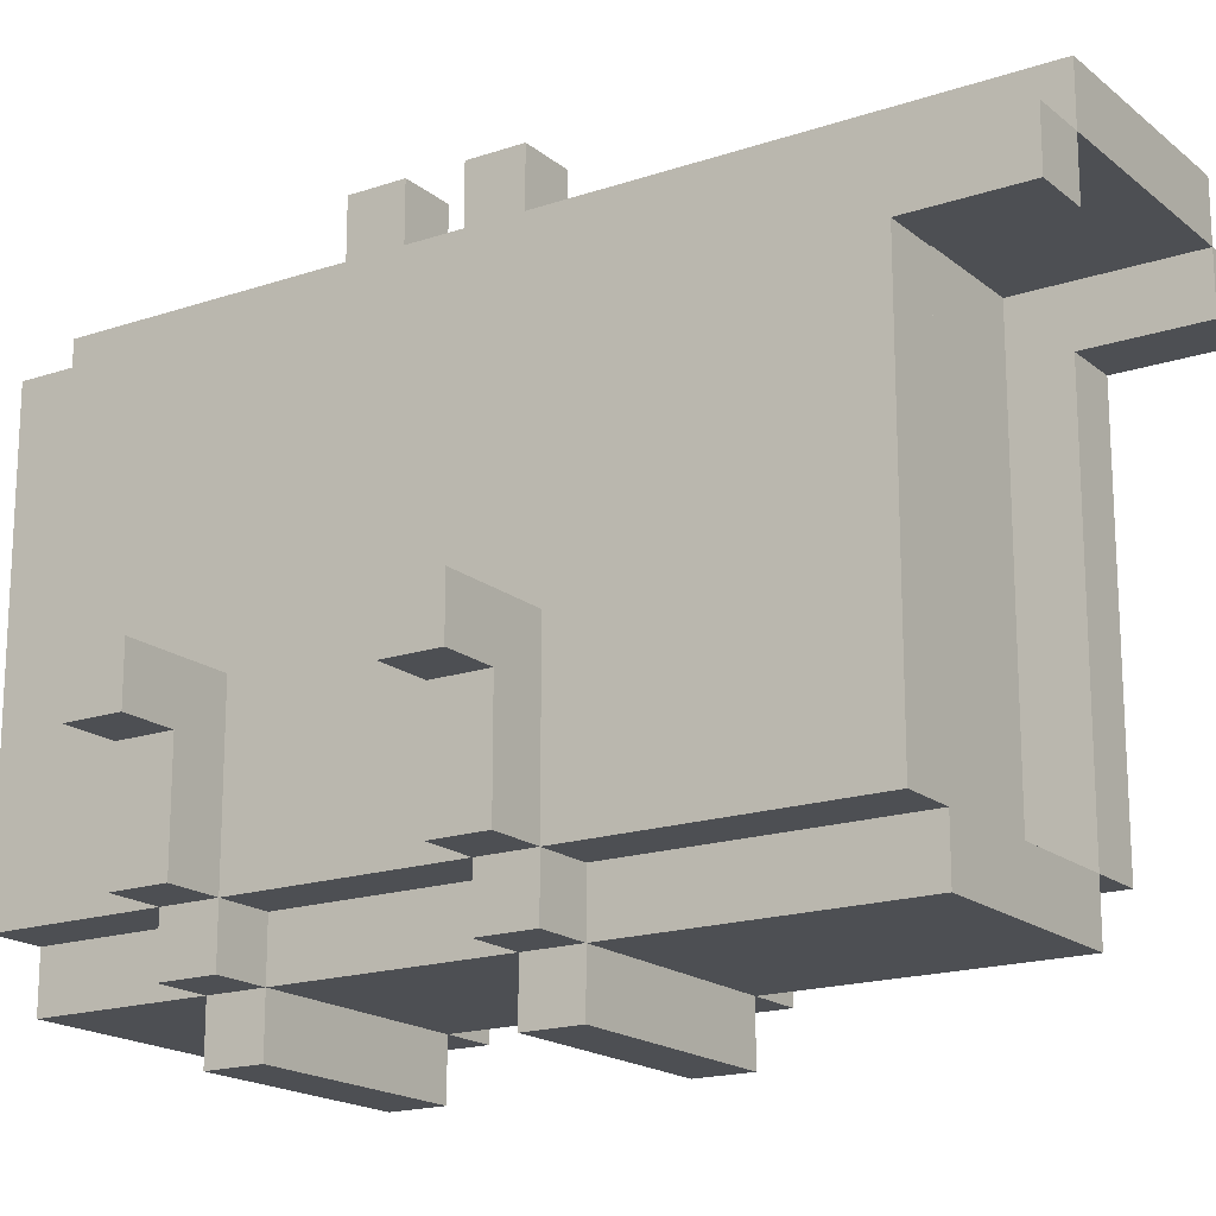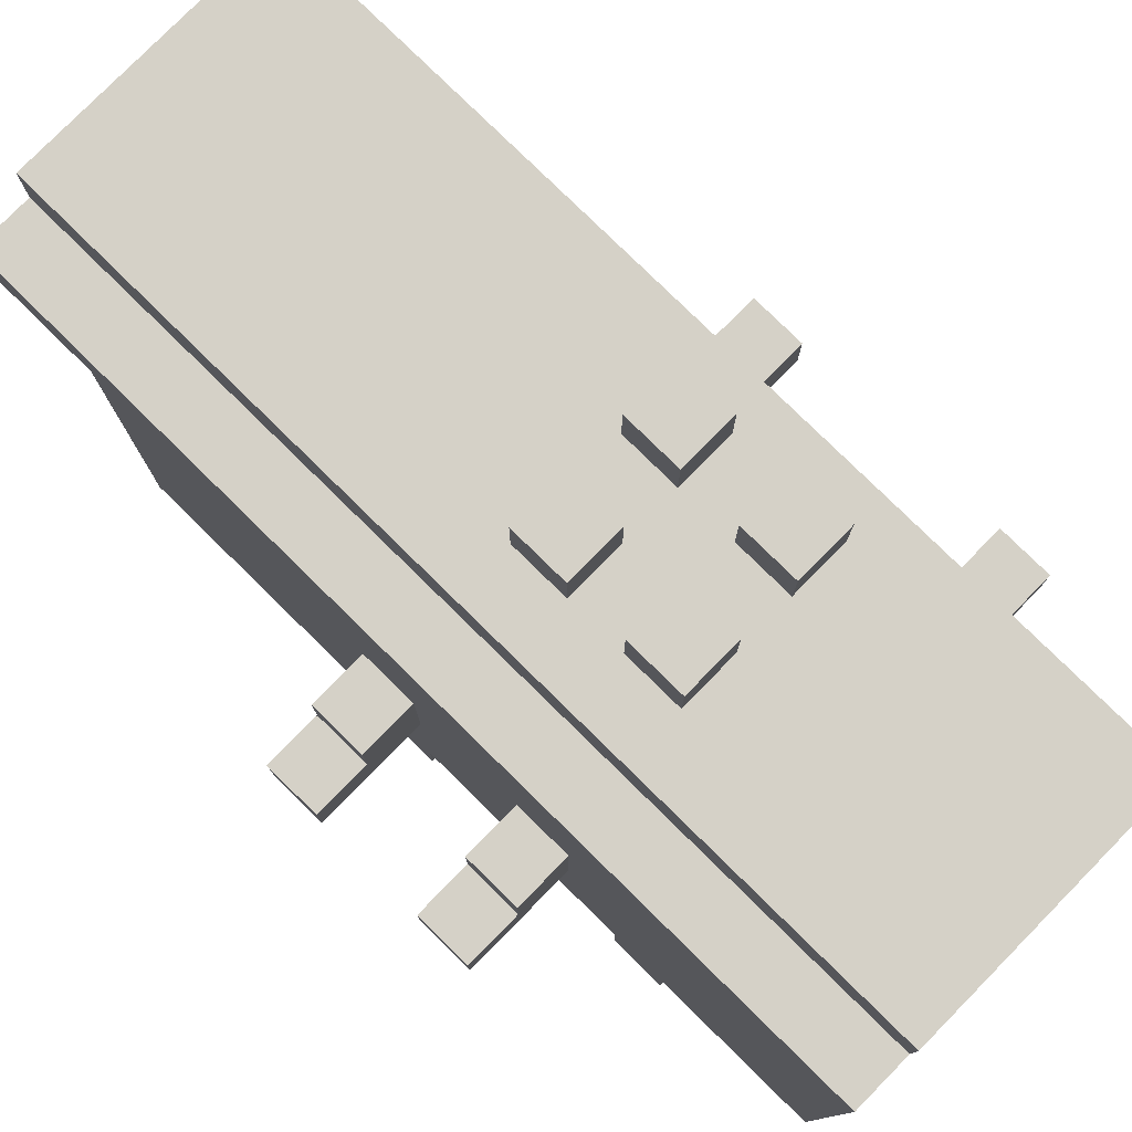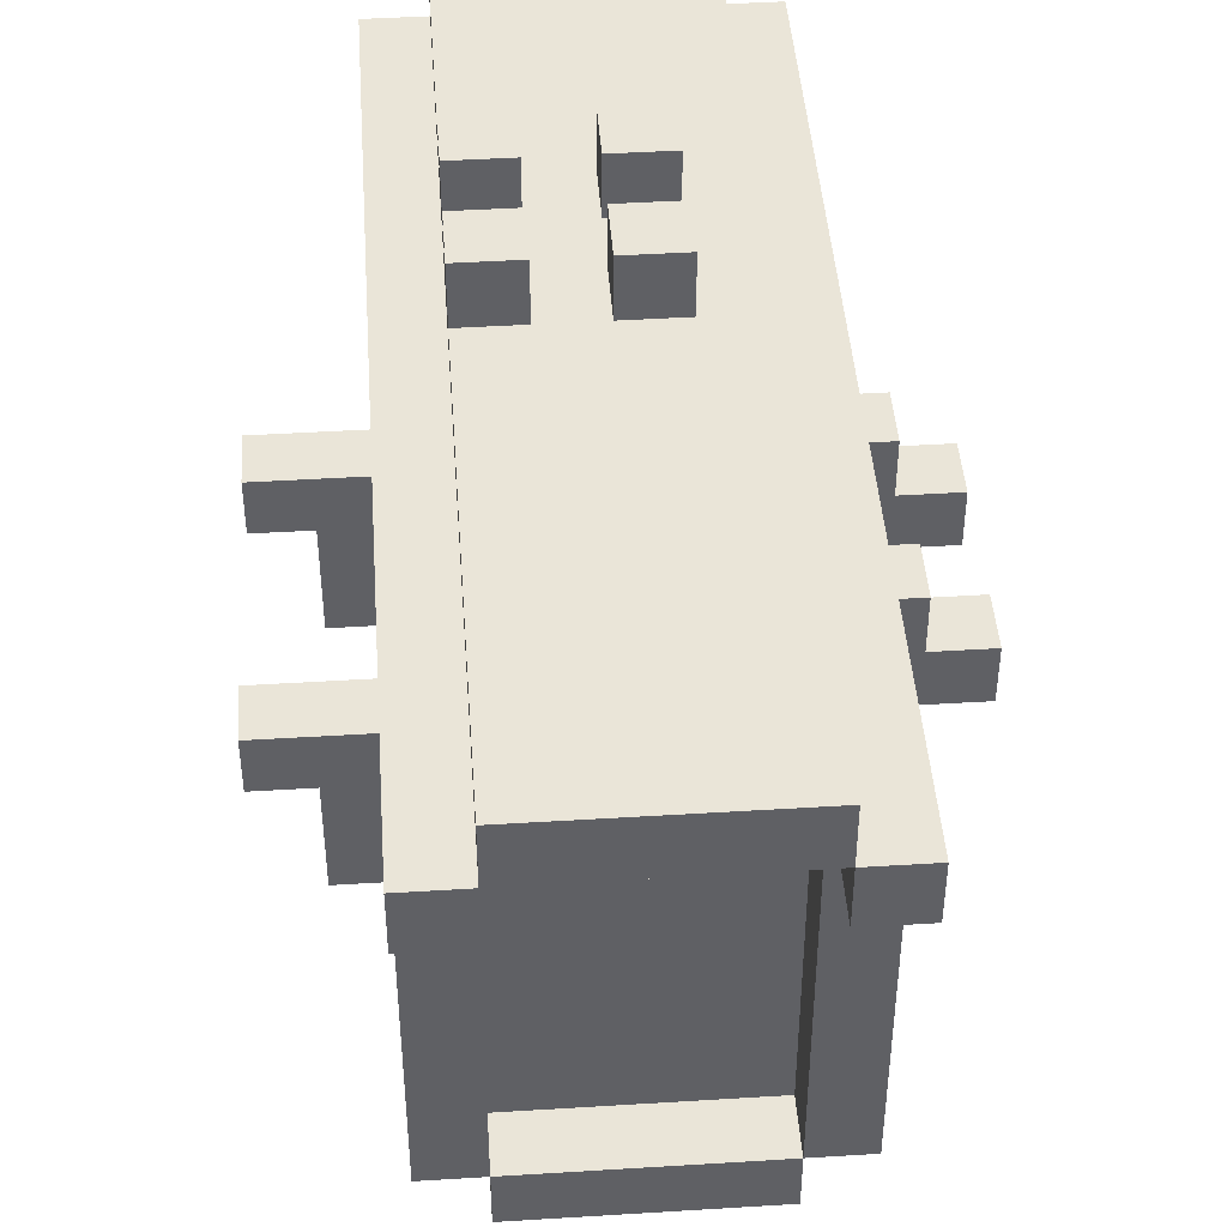
<metadata>
{"format":"obj","ext":"obj","renderer":"f3d","projection":"perspective","resolution":1024,"background":"white","views":[{"elev":-17.9,"azim":123.4,"up":"+Y"},{"elev":78.7,"azim":-45.5,"up":"+Y"},{"elev":44.9,"azim":175.9,"up":"+Y"}]}
</metadata>
<code>
o RedFighter_Thruster_R
v -0.5 -0.1 0.3
v -0.5 -0.1 0.2
v -0.5 -0.1 0
v -0.5 -0.1 -0.1
v -0.5 0 0.3
v -0.5 0 0.2
v -0.5 0 0
v -0.5 0 -0.1
v -0.4 0 0.3
v -0.4 0 0.2
v -0.4 0 0
v -0.4 0 -0.1
v -0.4 0.1 0.3
v -0.4 0.1 0.2
v -0.4 0.1 0
v -0.4 0.1 -0.1
v -0.3 -0.5 0.5
v -0.3 -0.5 0.4
v -0.3 -0.5 0
v -0.3 -0.5 -0.1
v -0.3 -0.4 0.8
v -0.3 -0.4 0.5
v -0.3 -0.4 0.4
v -0.3 -0.4 0
v -0.3 -0.4 -0.1
v -0.3 -0.4 -0.6
v -0.3 -0.1 0.3
v -0.3 -0.1 0.2
v -0.3 -0.1 0
v -0.3 -0.1 -0.1
v -0.3 0.1 0.3
v -0.3 0.1 0.2
v -0.3 0.1 0
v -0.3 0.1 -0.1
v -0.3 0.1 -0.2
v -0.3 0.1 -0.3
v -0.3 0.2 -0.2
v -0.3 0.2 -0.3
v -0.3 0.3 -0.6
v -0.3 0.3 -0.8
v -0.3 0.4 0.8
v -0.3 0.4 -0.8
v -0.2 -0.6 0.5
v -0.2 -0.6 0.4
v -0.2 -0.6 0
v -0.2 -0.6 -0.1
v -0.2 -0.5 0.8
v -0.2 -0.5 0.5
v -0.2 -0.5 0.4
v -0.2 -0.5 0
v -0.2 -0.5 -0.1
v -0.2 -0.5 -0.6
v -0.2 -0.4 0.8
v -0.2 -0.4 0.5
v -0.2 -0.4 0.4
v -0.2 -0.4 0
v -0.2 -0.4 -0.1
v -0.2 -0.4 -0.6
v -0.2 0.4 0.8
v -0.2 0.4 -0.8
v -0.2 0.5 0.8
v -0.2 0.5 -0.8
v -0.1 0.5 0.3
v -0.1 0.5 0.2
v -0.1 0.5 0.1
v -0.1 0.5 0
v -0.1 0.6 0.3
v -0.1 0.6 0.2
v -0.1 0.6 0.1
v -0.1 0.6 0
v 0.1 -0.3 0.7
v 0.1 -0.3 0.6
v 0.1 0.3 0.7
v 0.1 0.3 0.6
v 0.1 0.5 0.3
v 0.1 0.5 0.2
v 0.1 0.5 0.1
v 0.1 0.5 0
v 0.1 0.6 0.3
v 0.1 0.6 0.2
v 0.1 0.6 0.1
v 0.1 0.6 0
v 0.2 -0.4 0.8
v 0.2 -0.4 0.7
v 0.2 -0.4 -0.5
v 0.2 -0.4 -0.6
v 0.2 0.3 -0.6
v 0.2 0.3 -0.8
v 0.2 0.4 0.8
v 0.2 0.4 0.7
v 0.2 0.4 -0.5
v 0.2 0.4 -0.8
v -0.2 -0.4 0.8
v -0.2 -0.4 0.7
v -0.2 -0.4 -0.5
v -0.2 -0.4 -0.6
v -0.2 0.3 -0.6
v -0.2 0.3 -0.8
v -0.2 0.4 0.8
v -0.2 0.4 0.7
v -0.2 0.4 -0.5
v -0.2 0.4 -0.8
v -0.1 -0.3 0.7
v -0.1 -0.3 0.6
v -0.1 0.3 0.7
v -0.1 0.3 0.6
v 0 0.5 0.3
v 0 0.5 0.2
v 0 0.5 0.1
v 0 0.5 0
v 0 0.6 0.3
v 0 0.6 0.2
v 0 0.6 0.1
v 0 0.6 0
v 0.2 -0.6 0.5
v 0.2 -0.6 0.4
v 0.2 -0.6 0
v 0.2 -0.6 -0.1
v 0.2 -0.5 0.8
v 0.2 -0.5 0.5
v 0.2 -0.5 0.4
v 0.2 -0.5 0
v 0.2 -0.5 -0.1
v 0.2 -0.5 -0.6
v 0.2 -0.4 0.8
v 0.2 -0.4 0.5
v 0.2 -0.4 0.4
v 0.2 -0.4 0
v 0.2 -0.4 -0.1
v 0.2 -0.4 -0.6
v 0.2 0.4 0.8
v 0.2 0.4 -0.8
v 0.2 0.5 0.8
v 0.2 0.5 0.3
v 0.2 0.5 0.2
v 0.2 0.5 0.1
v 0.2 0.5 0
v 0.2 0.5 -0.8
v 0.2 0.6 0.3
v 0.2 0.6 0.2
v 0.2 0.6 0.1
v 0.2 0.6 0
v 0.3 -0.5 0.5
v 0.3 -0.5 0.4
v 0.3 -0.5 0
v 0.3 -0.5 -0.1
v 0.3 -0.4 0.8
v 0.3 -0.4 0.5
v 0.3 -0.4 0.4
v 0.3 -0.4 0
v 0.3 -0.4 -0.1
v 0.3 -0.4 -0.6
v 0.3 -0.1 0.5
v 0.3 -0.1 0.4
v 0.3 -0.1 0
v 0.3 -0.1 -0.1
v 0.3 0.3 -0.6
v 0.3 0.3 -0.8
v 0.3 0.4 0.8
v 0.3 0.4 -0.8
v 0.4 -0.4 0.5
v 0.4 -0.4 0.4
v 0.4 -0.4 0
v 0.4 -0.4 -0.1
v 0.4 -0.2 0.5
v 0.4 -0.2 0.4
v 0.4 -0.2 0
v 0.4 -0.2 -0.1
v 0.5 -0.2 0.5
v 0.5 -0.2 0.4
v 0.5 -0.2 0
v 0.5 -0.2 -0.1
v 0.5 -0.1 0.5
v 0.5 -0.1 0.4
v 0.5 -0.1 0
v 0.5 -0.1 -0.1
v -0.3 -0.4 0.8
v -0.3 0.4 0.8
v -0.2 -0.5 0.8
v -0.2 -0.4 0.8
v -0.2 0.4 0.8
v -0.2 0.5 0.8
v 0.2 -0.5 0.8
v 0.2 -0.4 0.8
v 0.2 0.4 0.8
v 0.2 0.5 0.8
v 0.3 -0.4 0.8
v 0.3 0.4 0.8
v -0.2 -0.4 0.7
v -0.2 0.4 0.7
v -0.1 -0.3 0.7
v -0.1 0.3 0.7
v 0.1 -0.3 0.7
v 0.1 0.3 0.7
v 0.2 -0.4 0.7
v 0.2 0.4 0.7
v -0.1 -0.3 0.6
v -0.1 0.3 0.6
v 0.1 -0.3 0.6
v 0.1 0.3 0.6
v -0.3 -0.5 0.5
v -0.3 -0.4 0.5
v -0.2 -0.6 0.5
v -0.2 -0.5 0.5
v -0.2 -0.4 0.5
v 0.2 -0.6 0.5
v 0.2 -0.5 0.5
v 0.2 -0.4 0.5
v 0.3 -0.5 0.5
v 0.3 -0.4 0.5
v 0.3 -0.1 0.5
v 0.4 -0.4 0.5
v 0.4 -0.2 0.5
v 0.5 -0.2 0.5
v 0.5 -0.1 0.5
v -0.5 -0.1 0.3
v -0.5 0 0.3
v -0.4 0 0.3
v -0.4 0.1 0.3
v -0.3 -0.1 0.3
v -0.3 0.1 0.3
v -0.1 0.5 0.3
v -0.1 0.6 0.3
v 0 0.5 0.3
v 0 0.6 0.3
v 0.1 0.5 0.3
v 0.1 0.6 0.3
v 0.2 0.5 0.3
v 0.2 0.6 0.3
v -0.1 0.5 0.1
v -0.1 0.6 0.1
v 0 0.5 0.1
v 0 0.6 0.1
v 0.1 0.5 0.1
v 0.1 0.6 0.1
v 0.2 0.5 0.1
v 0.2 0.6 0.1
v -0.5 -0.1 0
v -0.5 0 0
v -0.4 0 0
v -0.4 0.1 0
v -0.3 -0.5 0
v -0.3 -0.4 0
v -0.3 -0.1 0
v -0.3 0.1 0
v -0.2 -0.6 0
v -0.2 -0.5 0
v -0.2 -0.4 0
v 0 -0.6 0
v 0 -0.5 0
v 0.1 -0.6 0
v 0.1 -0.5 0
v 0.2 -0.6 0
v 0.2 -0.5 0
v 0.2 -0.4 0
v 0.3 -0.5 0
v 0.3 -0.4 0
v 0.3 -0.1 0
v 0.4 -0.4 0
v 0.4 -0.2 0
v 0.5 -0.2 0
v 0.5 -0.1 0
v -0.3 -0.5 0.4
v -0.3 -0.4 0.4
v -0.2 -0.6 0.4
v -0.2 -0.5 0.4
v -0.2 -0.4 0.4
v 0.2 -0.6 0.4
v 0.2 -0.5 0.4
v 0.2 -0.4 0.4
v 0.3 -0.5 0.4
v 0.3 -0.4 0.4
v 0.3 -0.1 0.4
v 0.4 -0.4 0.4
v 0.4 -0.2 0.4
v 0.5 -0.2 0.4
v 0.5 -0.1 0.4
v -0.5 -0.1 0.2
v -0.5 0 0.2
v -0.4 0 0.2
v -0.4 0.1 0.2
v -0.3 -0.1 0.2
v -0.3 0.1 0.2
v -0.1 0.5 0.2
v -0.1 0.6 0.2
v 0 0.5 0.2
v 0 0.6 0.2
v 0.1 0.5 0.2
v 0.1 0.6 0.2
v 0.2 0.5 0.2
v 0.2 0.6 0.2
v -0.1 0.5 0
v -0.1 0.6 0
v 0 0.5 0
v 0 0.6 0
v 0.1 0.5 0
v 0.1 0.6 0
v 0.2 0.5 0
v 0.2 0.6 0
v -0.5 -0.1 -0.1
v -0.5 0 -0.1
v -0.4 0 -0.1
v -0.4 0.1 -0.1
v -0.3 -0.5 -0.1
v -0.3 -0.4 -0.1
v -0.3 -0.1 -0.1
v -0.3 0.1 -0.1
v -0.2 -0.6 -0.1
v -0.2 -0.5 -0.1
v -0.2 -0.4 -0.1
v 0 -0.6 -0.1
v 0 -0.5 -0.1
v 0.1 -0.6 -0.1
v 0.1 -0.5 -0.1
v 0.2 -0.6 -0.1
v 0.2 -0.5 -0.1
v 0.2 -0.4 -0.1
v 0.3 -0.5 -0.1
v 0.3 -0.4 -0.1
v 0.3 -0.1 -0.1
v 0.4 -0.4 -0.1
v 0.4 -0.2 -0.1
v 0.5 -0.2 -0.1
v 0.5 -0.1 -0.1
v -0.2 -0.4 -0.5
v -0.2 0.4 -0.5
v -0.1 -0.3 -0.5
v -0.1 0.3 -0.5
v 0.1 -0.3 -0.5
v 0.1 0.3 -0.5
v 0.2 -0.4 -0.5
v 0.2 0.4 -0.5
v -0.3 -0.4 -0.6
v -0.3 0.3 -0.6
v -0.2 -0.5 -0.6
v -0.2 -0.4 -0.6
v -0.2 0.3 -0.6
v 0.2 -0.5 -0.6
v 0.2 -0.4 -0.6
v 0.2 0.3 -0.6
v 0.3 -0.4 -0.6
v 0.3 0.3 -0.6
v -0.3 0.3 -0.8
v -0.3 0.4 -0.8
v -0.2 0.3 -0.8
v -0.2 0.4 -0.8
v -0.2 0.5 -0.8
v 0.2 0.3 -0.8
v 0.2 0.4 -0.8
v 0.2 0.5 -0.8
v 0.3 0.3 -0.8
v 0.3 0.4 -0.8
v -0.2 -0.6 0.5
v 0.2 -0.6 0.5
v -0.2 -0.6 0.4
v 0.2 -0.6 0.4
v -0.2 -0.6 0
v 0 -0.6 0
v 0.1 -0.6 0
v 0.2 -0.6 0
v -0.2 -0.6 -0.1
v 0 -0.6 -0.1
v 0.1 -0.6 -0.1
v 0.2 -0.6 -0.1
v -0.2 -0.5 0.8
v 0.2 -0.5 0.8
v -0.3 -0.5 0.5
v -0.2 -0.5 0.5
v 0.2 -0.5 0.5
v 0.3 -0.5 0.5
v -0.3 -0.5 0.4
v -0.2 -0.5 0.4
v 0.2 -0.5 0.4
v 0.3 -0.5 0.4
v -0.3 -0.5 0
v -0.2 -0.5 0
v 0 -0.5 0
v 0.1 -0.5 0
v 0.2 -0.5 0
v 0.3 -0.5 0
v -0.3 -0.5 -0.1
v -0.2 -0.5 -0.1
v 0 -0.5 -0.1
v 0.1 -0.5 -0.1
v 0.2 -0.5 -0.1
v 0.3 -0.5 -0.1
v -0.2 -0.5 -0.6
v 0.2 -0.5 -0.6
v -0.3 -0.4 0.8
v -0.2 -0.4 0.8
v 0.2 -0.4 0.8
v 0.3 -0.4 0.8
v -0.3 -0.4 0.5
v -0.2 -0.4 0.5
v 0.2 -0.4 0.5
v 0.3 -0.4 0.5
v 0.4 -0.4 0.5
v -0.3 -0.4 0.4
v -0.2 -0.4 0.4
v 0.2 -0.4 0.4
v 0.3 -0.4 0.4
v 0.4 -0.4 0.4
v -0.3 -0.4 0
v -0.2 -0.4 0
v 0.2 -0.4 0
v 0.3 -0.4 0
v 0.4 -0.4 0
v -0.3 -0.4 -0.1
v -0.2 -0.4 -0.1
v 0.2 -0.4 -0.1
v 0.3 -0.4 -0.1
v 0.4 -0.4 -0.1
v -0.3 -0.4 -0.6
v -0.2 -0.4 -0.6
v 0.2 -0.4 -0.6
v 0.3 -0.4 -0.6
v 0.4 -0.2 0.5
v 0.5 -0.2 0.5
v 0.4 -0.2 0.4
v 0.5 -0.2 0.4
v 0.4 -0.2 0
v 0.5 -0.2 0
v 0.4 -0.2 -0.1
v 0.5 -0.2 -0.1
v -0.5 -0.1 0.3
v -0.3 -0.1 0.3
v -0.5 -0.1 0.2
v -0.3 -0.1 0.2
v -0.5 -0.1 0
v -0.3 -0.1 0
v -0.5 -0.1 -0.1
v -0.3 -0.1 -0.1
v -0.1 0.3 0.7
v 0.1 0.3 0.7
v -0.1 0.3 0.6
v 0.1 0.3 0.6
v -0.3 0.3 -0.6
v -0.2 0.3 -0.6
v 0.2 0.3 -0.6
v 0.3 0.3 -0.6
v -0.3 0.3 -0.8
v -0.2 0.3 -0.8
v 0.2 0.3 -0.8
v 0.3 0.3 -0.8
v -0.2 0.4 0.8
v 0.2 0.4 0.8
v -0.2 0.4 0.7
v 0.2 0.4 0.7
v -0.2 0.4 -0.5
v 0.2 0.4 -0.5
v -0.2 0.4 -0.8
v 0.2 0.4 -0.8
v -0.2 -0.4 0.8
v 0.2 -0.4 0.8
v -0.2 -0.4 0.7
v 0.2 -0.4 0.7
v -0.2 -0.4 -0.5
v 0.2 -0.4 -0.5
v -0.2 -0.4 -0.6
v 0.2 -0.4 -0.6
v -0.1 -0.3 0.7
v 0.1 -0.3 0.7
v -0.1 -0.3 0.6
v 0.1 -0.3 0.6
v 0.3 -0.1 0.5
v 0.5 -0.1 0.5
v 0.3 -0.1 0.4
v 0.5 -0.1 0.4
v 0.3 -0.1 0
v 0.5 -0.1 0
v 0.3 -0.1 -0.1
v 0.5 -0.1 -0.1
v -0.5 0 0.3
v -0.4 0 0.3
v -0.5 0 0.2
v -0.4 0 0.2
v -0.5 0 0
v -0.4 0 0
v -0.5 0 -0.1
v -0.4 0 -0.1
v -0.4 0.1 0.3
v -0.3 0.1 0.3
v -0.4 0.1 0.2
v -0.3 0.1 0.2
v -0.4 0.1 0
v -0.3 0.1 0
v -0.4 0.1 -0.1
v -0.3 0.1 -0.1
v -0.3 0.4 0.8
v -0.2 0.4 0.8
v 0.2 0.4 0.8
v 0.3 0.4 0.8
v -0.3 0.4 -0.8
v -0.2 0.4 -0.8
v 0.2 0.4 -0.8
v 0.3 0.4 -0.8
v -0.2 0.5 0.8
v 0.2 0.5 0.8
v -0.1 0.5 0.3
v 0 0.5 0.3
v 0.1 0.5 0.3
v 0.2 0.5 0.3
v -0.1 0.5 0.2
v 0 0.5 0.2
v 0.1 0.5 0.2
v 0.2 0.5 0.2
v -0.1 0.5 0.1
v 0 0.5 0.1
v 0.1 0.5 0.1
v 0.2 0.5 0.1
v -0.1 0.5 0
v 0 0.5 0
v 0.1 0.5 0
v 0.2 0.5 0
v -0.2 0.5 -0.8
v 0.2 0.5 -0.8
v -0.1 0.6 0.3
v 0 0.6 0.3
v 0.1 0.6 0.3
v 0.2 0.6 0.3
v -0.1 0.6 0.2
v 0 0.6 0.2
v 0.1 0.6 0.2
v 0.2 0.6 0.2
v -0.1 0.6 0.1
v 0 0.6 0.1
v 0.1 0.6 0.1
v 0.2 0.6 0.1
v -0.1 0.6 0
v 0 0.6 0
v 0.1 0.6 0
v 0.2 0.6 0
f 5 2 1
f 6 2 5
f 7 4 3
f 8 4 7
f 13 10 9
f 14 10 13
f 15 12 11
f 16 12 15
f 22 18 17
f 23 18 22
f 24 20 19
f 25 20 24
f 27 23 22
f 27 26 25
f 27 25 24
f 27 24 23
f 27 22 21
f 28 26 27
f 29 26 28
f 30 26 29
f 31 27 21
f 32 29 28
f 33 29 32
f 34 26 30
f 35 26 34
f 36 26 35
f 37 33 32
f 37 32 31
f 37 36 35
f 37 35 34
f 37 34 33
f 38 26 36
f 38 36 37
f 39 38 37
f 39 26 38
f 41 37 31
f 41 40 39
f 41 39 37
f 41 31 21
f 42 40 41
f 48 44 43
f 49 44 48
f 50 46 45
f 51 46 50
f 53 48 47
f 54 48 53
f 55 50 49
f 56 50 55
f 57 52 51
f 58 52 57
f 61 60 59
f 62 60 61
f 67 64 63
f 68 64 67
f 69 66 65
f 70 66 69
f 73 72 71
f 74 72 73
f 79 76 75
f 80 76 79
f 81 78 77
f 82 78 81
f 87 86 85
f 89 84 83
f 90 84 89
f 91 88 87
f 91 87 85
f 92 88 91
f 95 96 97
f 93 94 99
f 99 94 100
f 97 98 101
f 95 97 101
f 101 98 102
f 103 104 105
f 105 104 106
f 107 108 111
f 111 108 112
f 109 110 113
f 113 110 114
f 115 116 120
f 120 116 121
f 117 118 122
f 122 118 123
f 119 120 125
f 125 120 126
f 121 122 127
f 127 122 128
f 123 124 129
f 129 124 130
f 131 132 133
f 133 132 134
f 134 132 135
f 135 132 136
f 136 132 137
f 137 132 138
f 134 135 139
f 139 135 140
f 136 137 141
f 141 137 142
f 143 144 148
f 148 144 149
f 145 146 150
f 150 146 151
f 147 148 153
f 149 150 154
f 154 150 155
f 151 152 156
f 154 155 157
f 155 156 157
f 156 152 157
f 153 154 157
f 147 153 159
f 157 158 159
f 153 157 159
f 159 158 160
f 161 162 165
f 165 162 166
f 163 164 167
f 167 164 168
f 169 170 173
f 173 170 174
f 171 172 175
f 175 172 176
f 180 178 177
f 181 178 180
f 183 180 179
f 184 180 183
f 185 182 181
f 186 182 185
f 187 185 184
f 188 185 187
f 191 190 189
f 192 190 191
f 193 191 189
f 194 190 192
f 195 193 189
f 195 194 193
f 196 190 194
f 196 194 195
f 199 198 197
f 200 198 199
f 204 202 201
f 205 202 204
f 206 204 203
f 207 204 206
f 209 208 207
f 210 208 209
f 212 211 210
f 213 211 212
f 214 211 213
f 215 211 214
f 218 217 216
f 220 218 216
f 220 219 218
f 221 219 220
f 224 223 222
f 225 223 224
f 228 227 226
f 229 227 228
f 232 231 230
f 233 231 232
f 236 235 234
f 237 235 236
f 240 239 238
f 244 240 238
f 244 241 240
f 245 241 244
f 247 243 242
f 248 243 247
f 249 247 246
f 250 247 249
f 251 250 249
f 252 250 251
f 253 252 251
f 254 252 253
f 256 255 254
f 257 255 256
f 259 258 257
f 260 258 259
f 261 258 260
f 262 258 261
f 263 264 266
f 266 264 267
f 265 266 268
f 268 266 269
f 269 270 271
f 271 270 272
f 272 273 274
f 274 273 275
f 275 273 276
f 276 273 277
f 278 279 280
f 278 280 282
f 280 281 282
f 282 281 283
f 284 285 286
f 286 285 287
f 288 289 290
f 290 289 291
f 292 293 294
f 294 293 295
f 296 297 298
f 298 297 299
f 300 301 302
f 300 302 306
f 302 303 306
f 306 303 307
f 304 305 309
f 309 305 310
f 308 309 311
f 311 309 312
f 311 312 313
f 313 312 314
f 313 314 315
f 315 314 316
f 316 317 318
f 318 317 319
f 319 320 321
f 321 320 322
f 322 320 323
f 323 320 324
f 325 326 327
f 327 326 328
f 325 327 329
f 327 328 329
f 328 326 330
f 329 328 330
f 325 329 331
f 329 330 331
f 330 326 332
f 331 330 332
f 333 334 336
f 336 334 337
f 335 336 338
f 338 336 339
f 339 340 341
f 341 340 342
f 343 344 345
f 345 344 346
f 346 347 349
f 349 347 350
f 348 349 351
f 351 349 352
f 355 354 353
f 356 354 355
f 361 358 357
f 362 359 358
f 362 358 361
f 363 360 359
f 363 359 362
f 364 360 363
f 368 366 365
f 369 366 368
f 371 368 367
f 372 368 371
f 373 370 369
f 374 370 373
f 376 373 372
f 377 373 376
f 378 373 377
f 379 373 378
f 381 376 375
f 382 376 381
f 385 380 379
f 386 380 385
f 387 384 383
f 387 385 384
f 387 383 382
f 388 385 387
f 393 390 389
f 394 390 393
f 395 392 391
f 396 392 395
f 401 397 396
f 402 397 401
f 403 399 398
f 404 399 403
f 405 401 400
f 406 401 405
f 411 407 406
f 412 407 411
f 413 409 408
f 414 409 413
f 415 411 410
f 416 411 415
f 419 418 417
f 420 418 419
f 423 422 421
f 424 422 423
f 427 426 425
f 428 426 427
f 431 430 429
f 432 430 431
f 435 434 433
f 436 434 435
f 441 438 437
f 442 438 441
f 443 440 439
f 444 440 443
f 447 446 445
f 448 446 447
f 451 450 449
f 452 450 451
f 453 454 455
f 455 454 456
f 457 458 459
f 459 458 460
f 461 462 463
f 463 462 464
f 465 466 467
f 467 466 468
f 469 470 471
f 471 470 472
f 473 474 475
f 475 474 476
f 477 478 479
f 479 478 480
f 481 482 483
f 483 482 484
f 485 486 487
f 487 486 488
f 489 490 493
f 493 490 494
f 491 492 495
f 495 492 496
f 497 498 499
f 499 498 500
f 500 498 501
f 501 498 502
f 497 499 503
f 500 501 504
f 504 501 505
f 497 503 507
f 505 506 507
f 504 505 507
f 503 504 507
f 507 506 508
f 508 506 509
f 509 506 510
f 497 507 511
f 508 509 512
f 512 509 513
f 497 511 515
f 513 514 515
f 512 513 515
f 511 512 515
f 515 514 516
f 517 518 521
f 521 518 522
f 519 520 523
f 523 520 524
f 525 526 529
f 529 526 530
f 527 528 531
f 531 528 532

</code>
